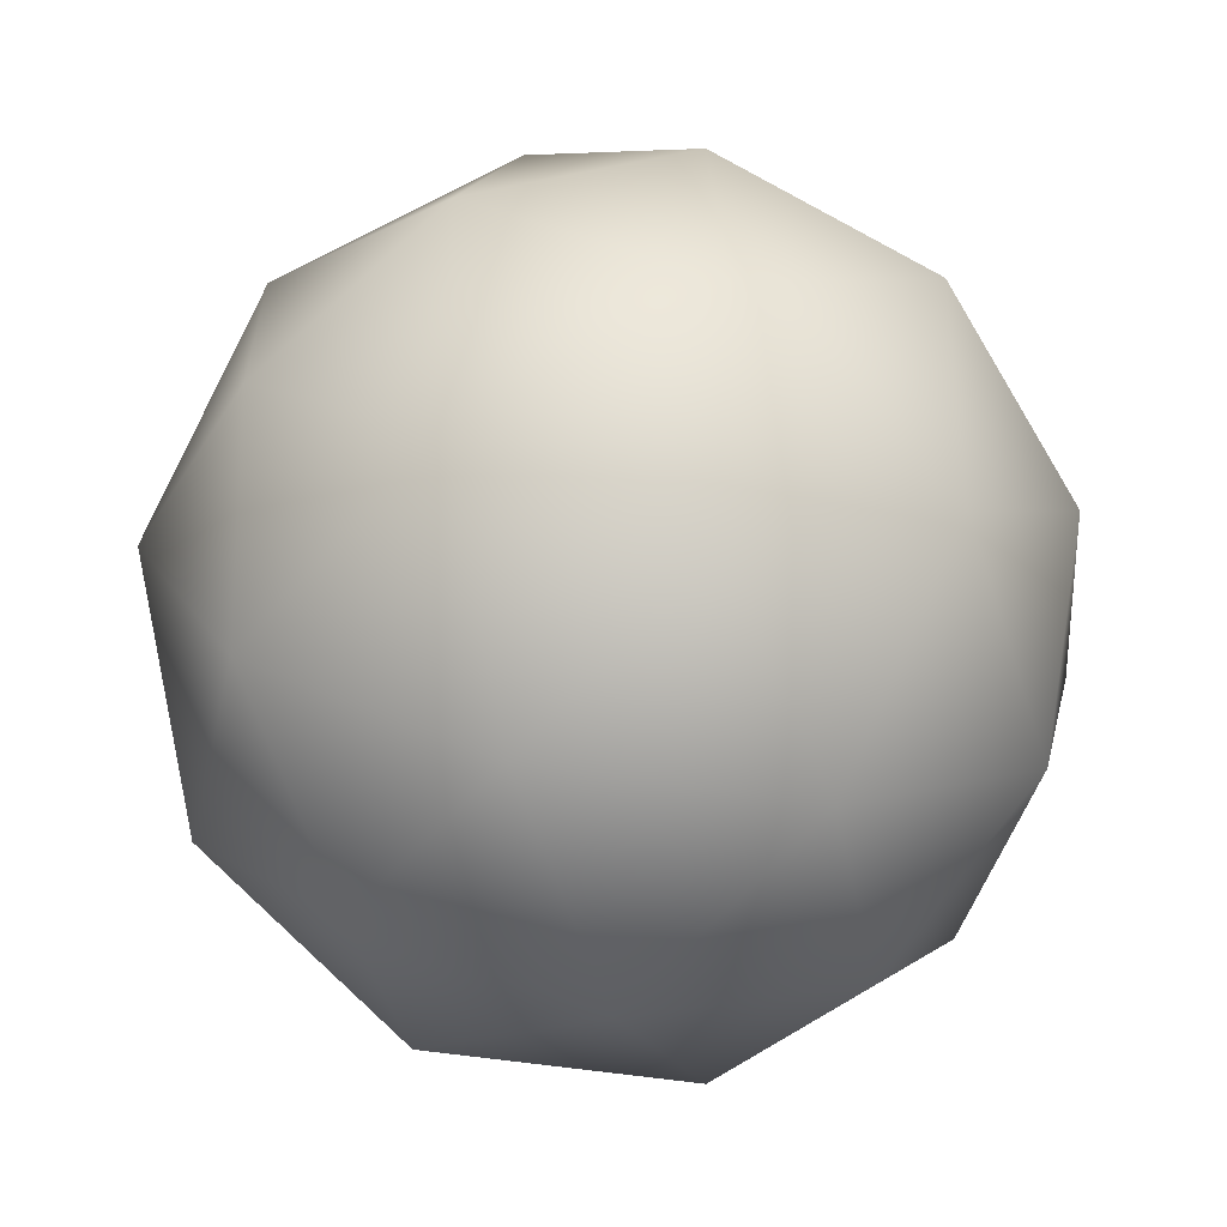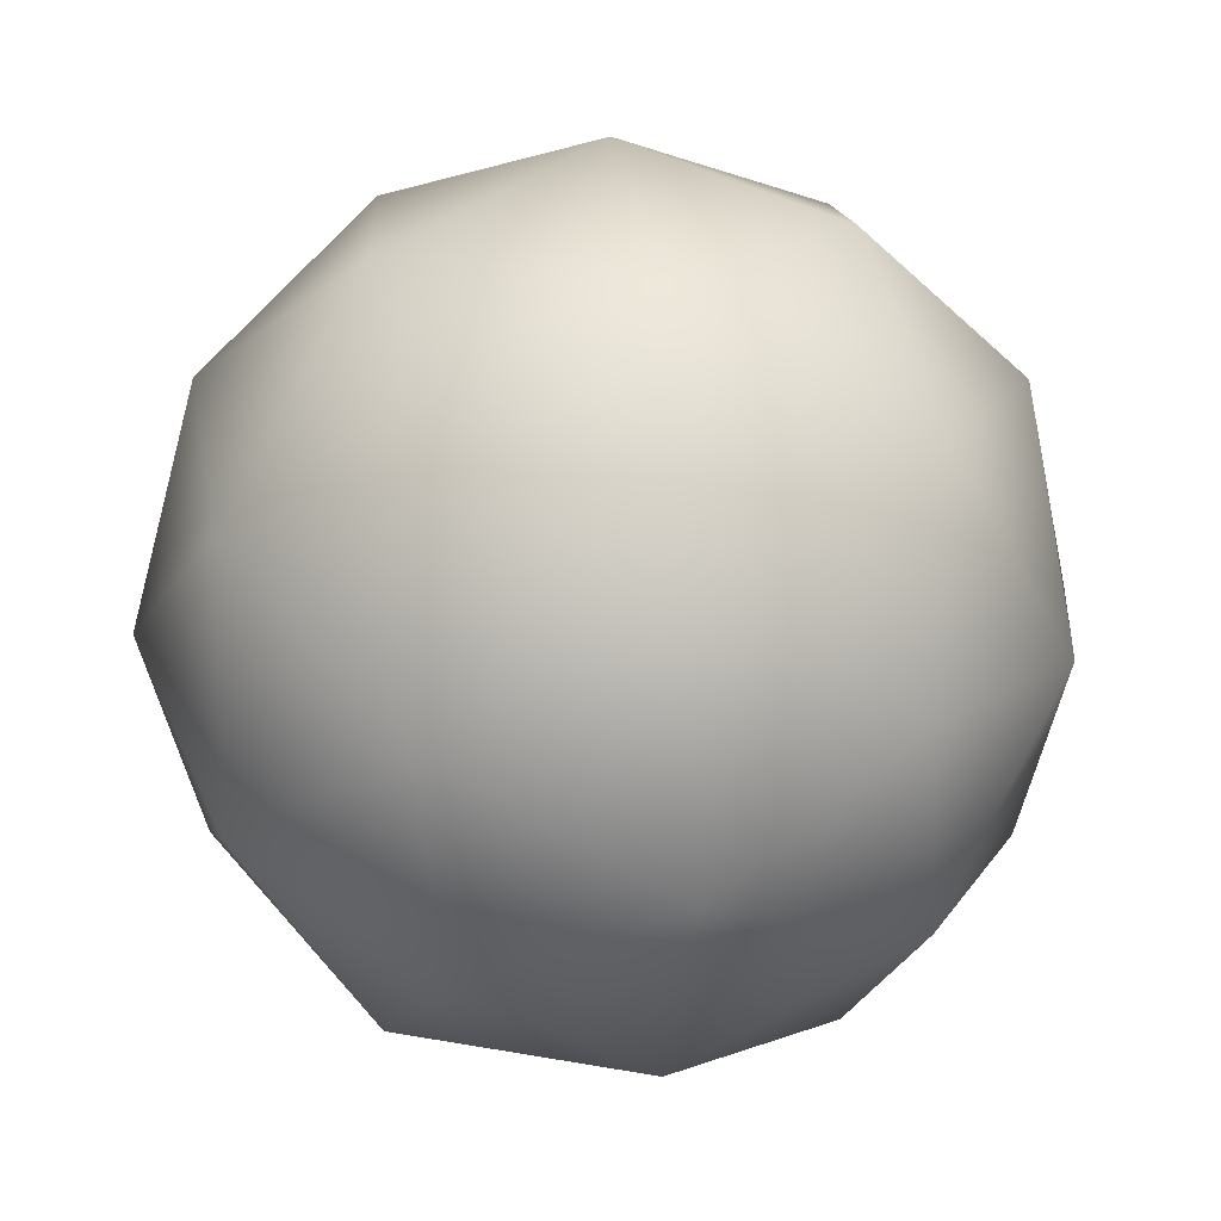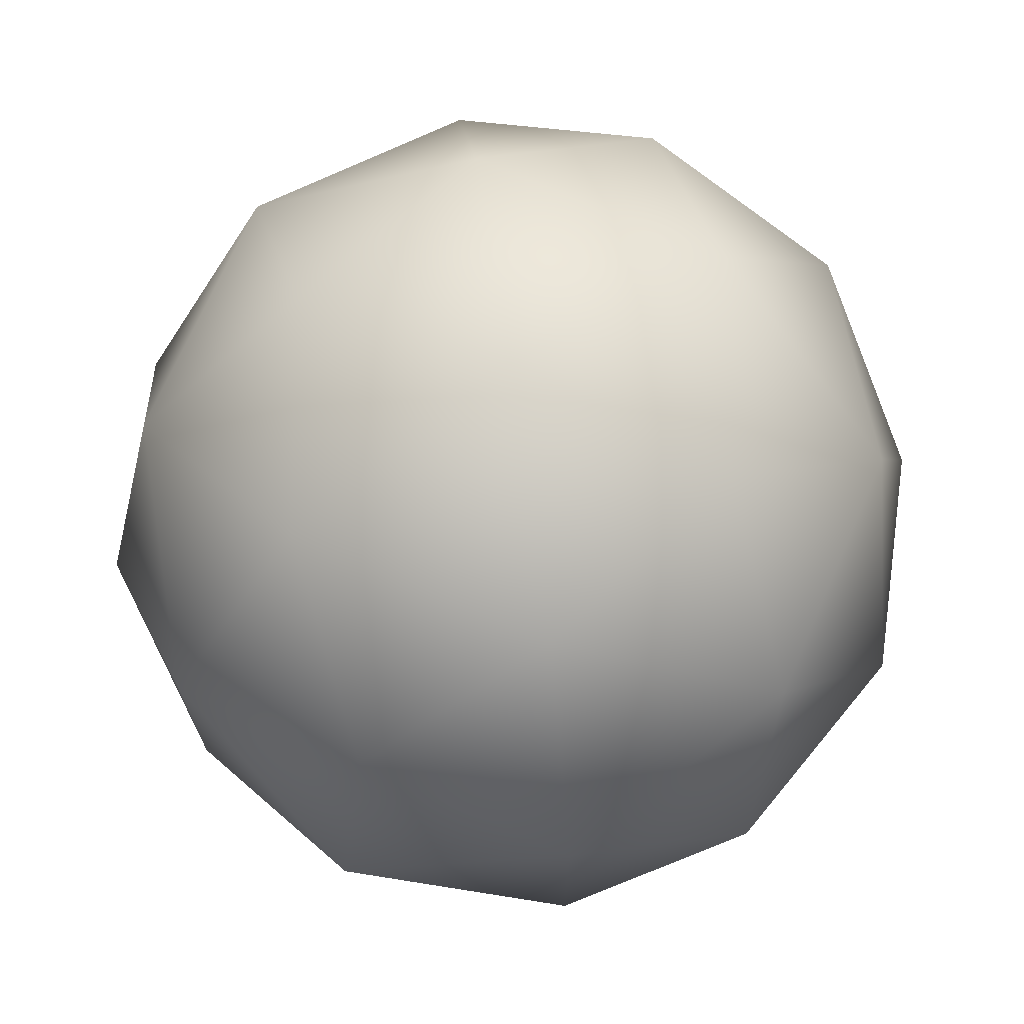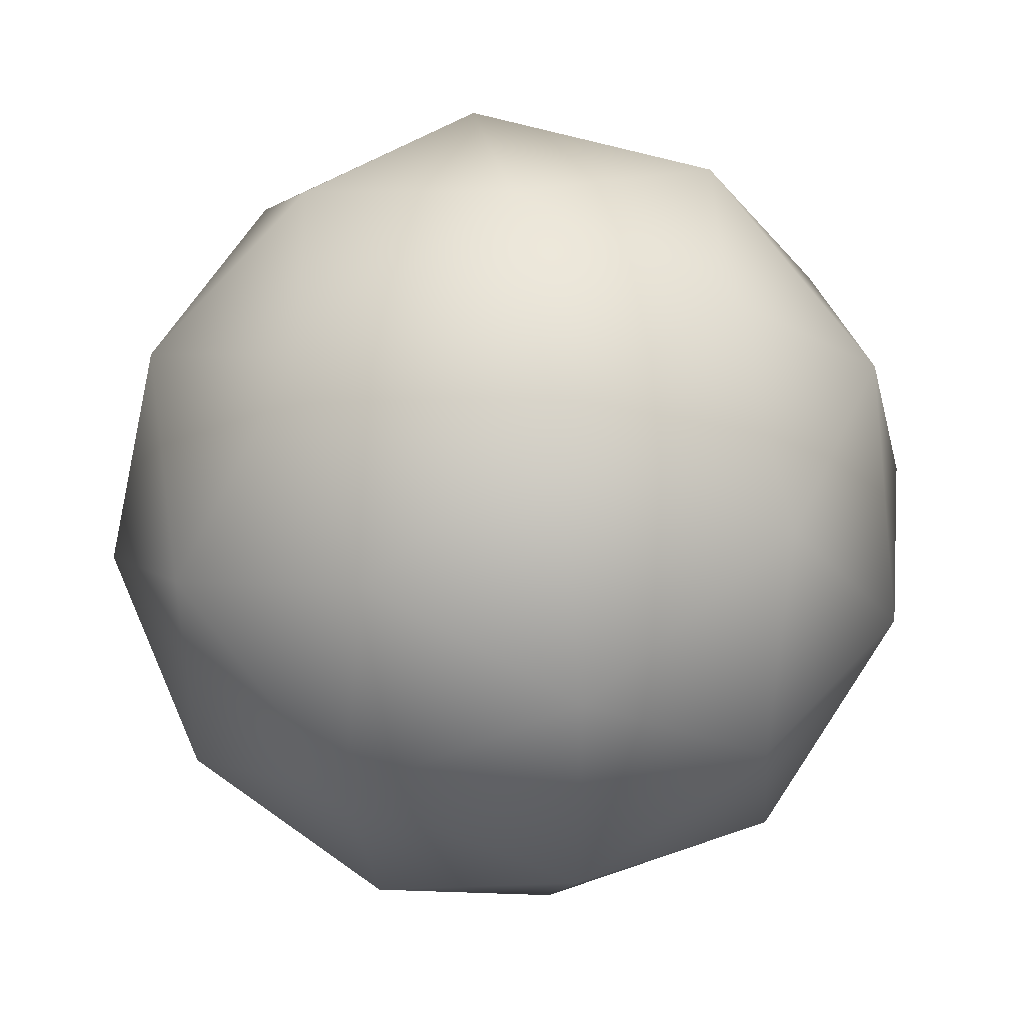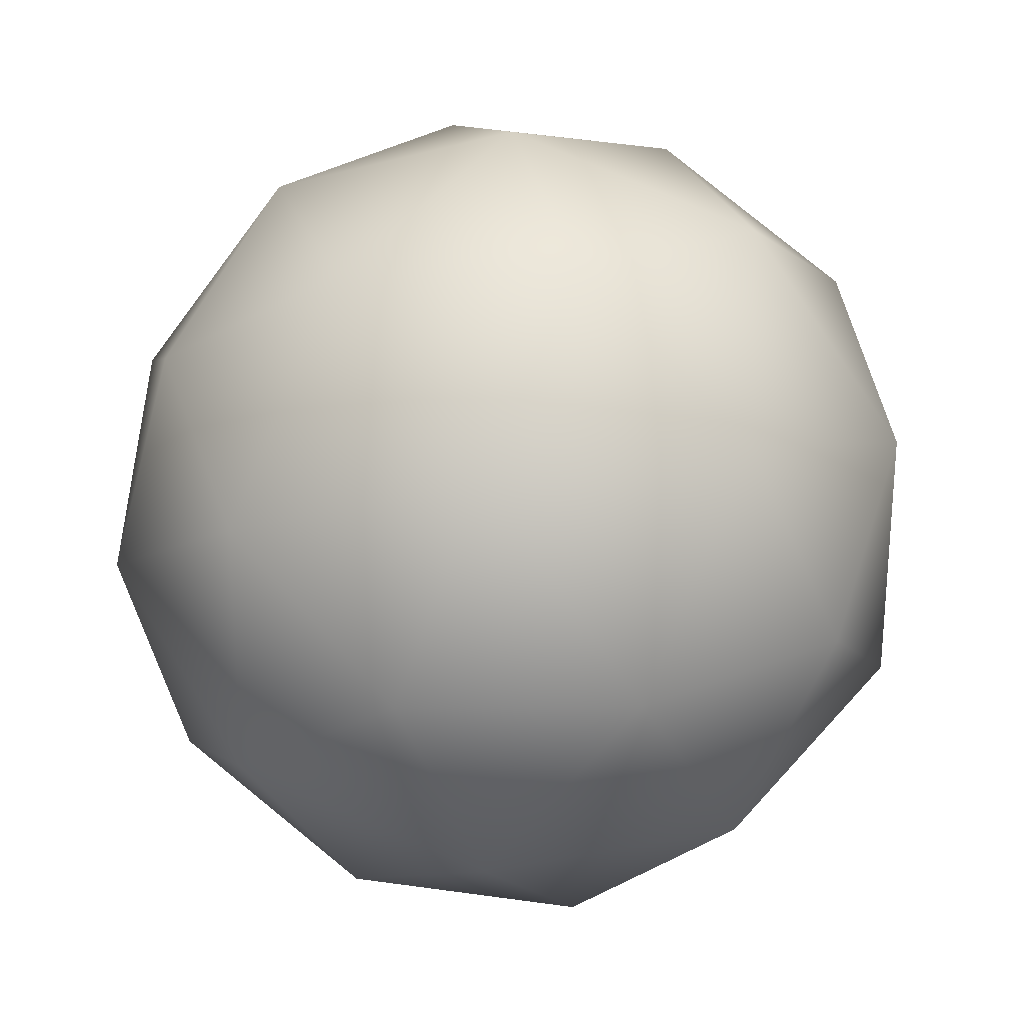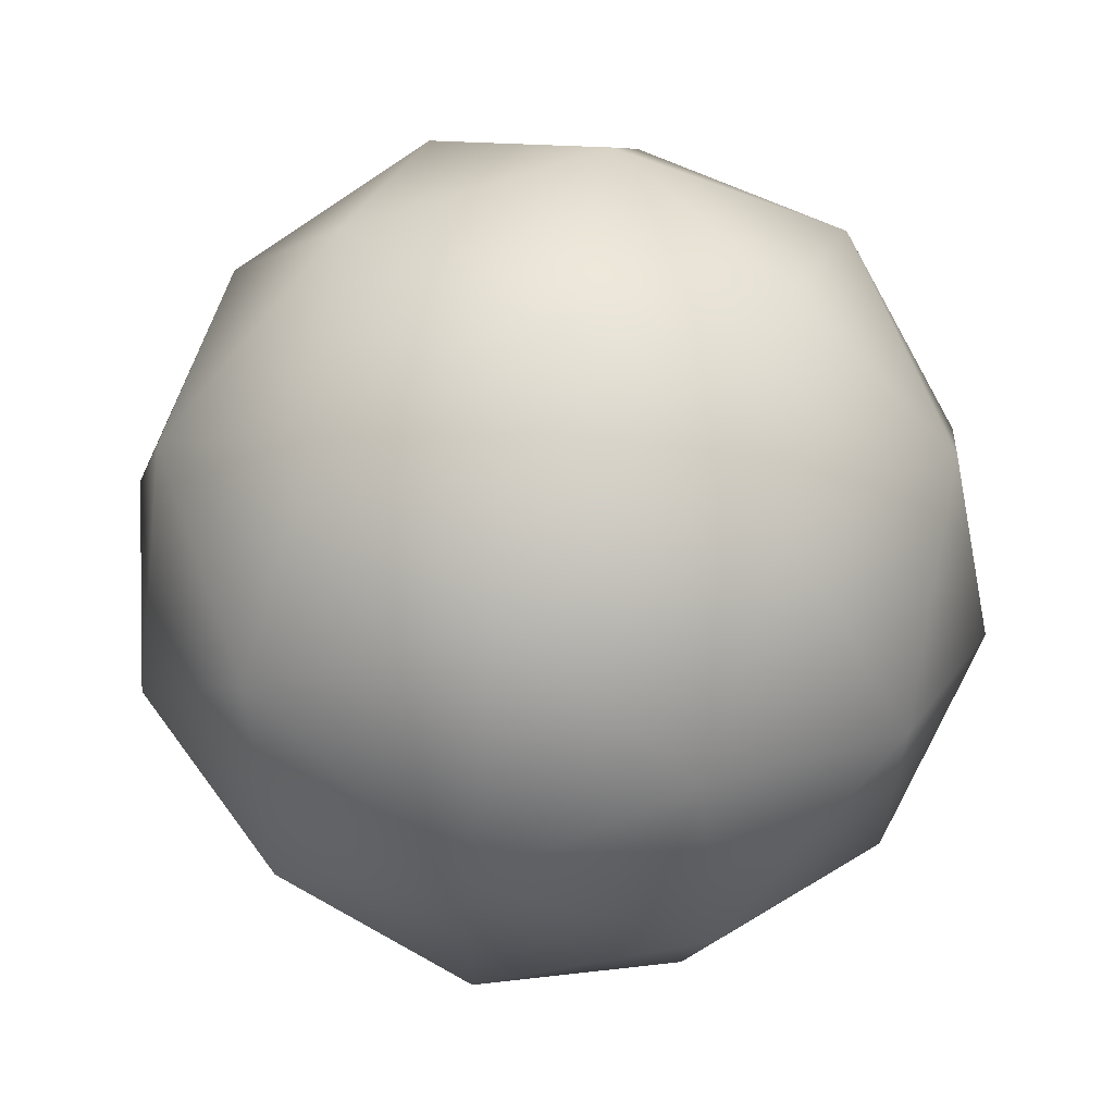
<metadata>
{"format":"obj","ext":"obj","renderer":"f3d","projection":"perspective","resolution":1024,"background":"white","views":[{"elev":-39.6,"azim":167.4,"up":"+Z"},{"elev":16.0,"azim":-158.5,"up":"+Z"},{"elev":70.9,"azim":-66.3,"up":"+Y"},{"elev":43.5,"azim":-67.6,"up":"+Y"},{"elev":26.5,"azim":-16.7,"up":"+Y"},{"elev":62.3,"azim":69.9,"up":"+Y"}]}
</metadata>
<code>
o 000_Polyhedron_-_baked
g Polyhedron_-_baked
v -15.13 45.81 -24.48
v -23.29 54.7 -14.39
v -8.895 60.2 -23.29
v -24.48 60.94 0
v -14.39 69.09 -8.895
v 0 70.29 -15.13
v 0 45.81 -28.78
v 8.895 60.2 -23.29
v 15.13 45.81 -24.48
v -8.895 31.41 -23.29
v 8.895 31.41 -23.29
v 0 21.32 -15.13
v -23.29 36.91 -14.39
v -14.39 22.52 -8.895
v -24.48 30.68 0
v -28.78 45.81 0
v 23.29 54.7 -14.39
v 14.39 69.09 -8.895
v 24.48 60.94 0
v 0 74.59 0
v -14.39 69.09 8.895
v 0 70.29 15.13
v -23.29 54.7 14.39
v -23.29 36.91 14.39
v -15.13 45.81 24.48
v -14.39 22.52 8.895
v 0 17.02 0
v 0 21.32 15.13
v 14.39 22.52 -8.895
v 23.29 36.91 -14.39
v 24.48 30.68 0
v 15.13 45.81 24.48
v 23.29 54.7 14.39
v 8.895 60.2 23.29
v 14.39 69.09 8.895
v 0 45.81 28.78
v -8.895 60.2 23.29
v 8.895 31.41 23.29
v -8.895 31.41 23.29
v 23.29 36.91 14.39
v 14.39 22.52 8.895
v 28.78 45.81 0
f 1 2 3
f 4 5 2
f 6 3 5
f 2 5 3
f 1 3 7
f 6 8 3
f 9 7 8
f 3 8 7
f 1 7 10
f 9 11 7
f 12 10 11
f 7 11 10
f 1 10 13
f 12 14 10
f 15 13 14
f 10 14 13
f 1 13 2
f 15 16 13
f 4 2 16
f 13 16 2
f 9 8 17
f 6 18 8
f 19 17 18
f 8 18 17
f 6 5 20
f 4 21 5
f 22 20 21
f 5 21 20
f 4 16 23
f 15 24 16
f 25 23 24
f 16 24 23
f 15 14 26
f 12 27 14
f 28 26 27
f 14 27 26
f 12 11 29
f 9 30 11
f 31 29 30
f 11 30 29
f 32 33 34
f 19 35 33
f 22 34 35
f 33 35 34
f 32 34 36
f 22 37 34
f 25 36 37
f 34 37 36
f 32 36 38
f 25 39 36
f 28 38 39
f 36 39 38
f 32 38 40
f 28 41 38
f 31 40 41
f 38 41 40
f 32 40 33
f 31 42 40
f 19 33 42
f 40 42 33
f 22 35 20
f 19 18 35
f 6 20 18
f 35 18 20
f 25 37 23
f 22 21 37
f 4 23 21
f 37 21 23
f 28 39 26
f 25 24 39
f 15 26 24
f 39 24 26
f 31 41 29
f 28 27 41
f 12 29 27
f 41 27 29
f 19 42 17
f 31 30 42
f 9 17 30
f 42 30 17
o 001_Buffer_Layer
g Buffer_Layer

</code>
